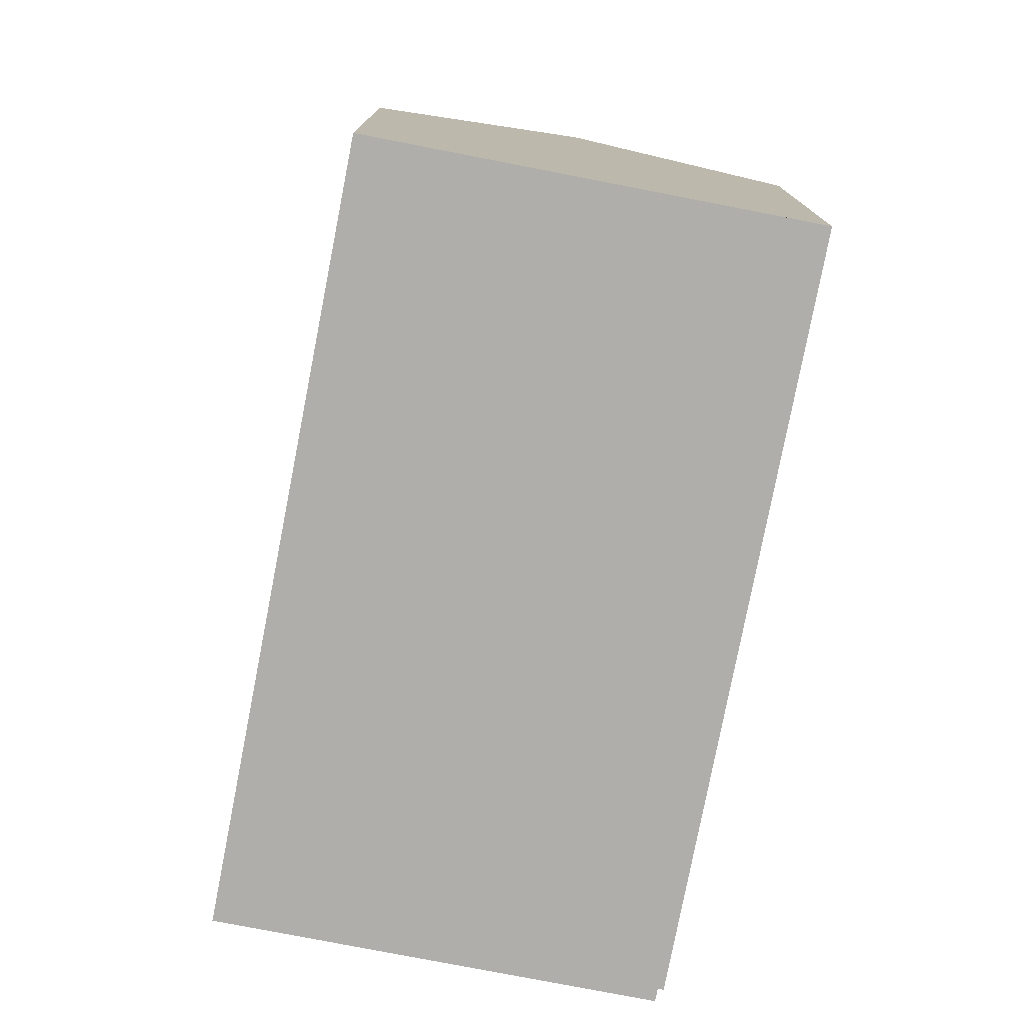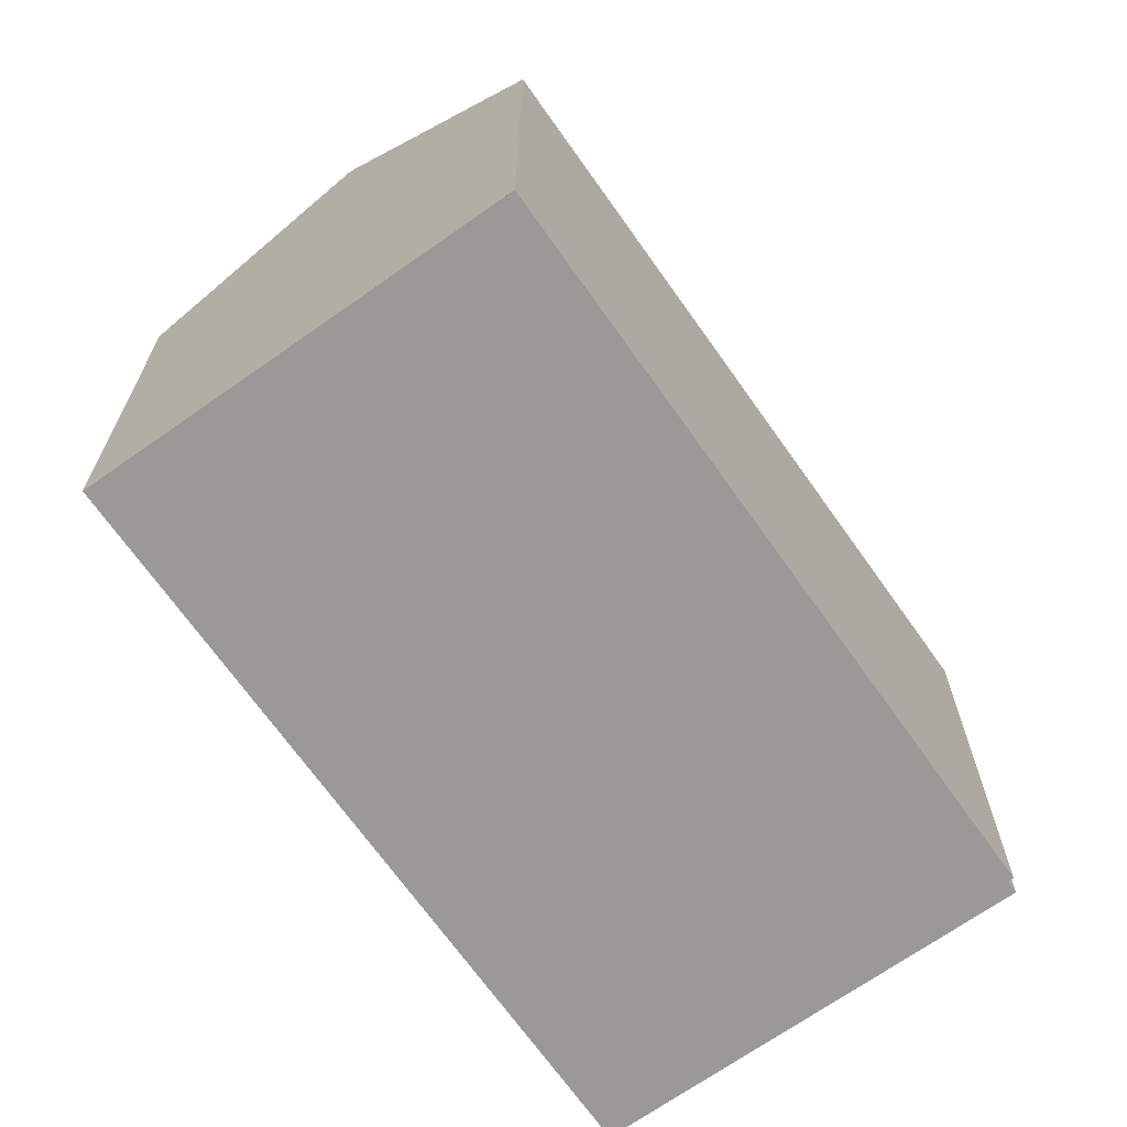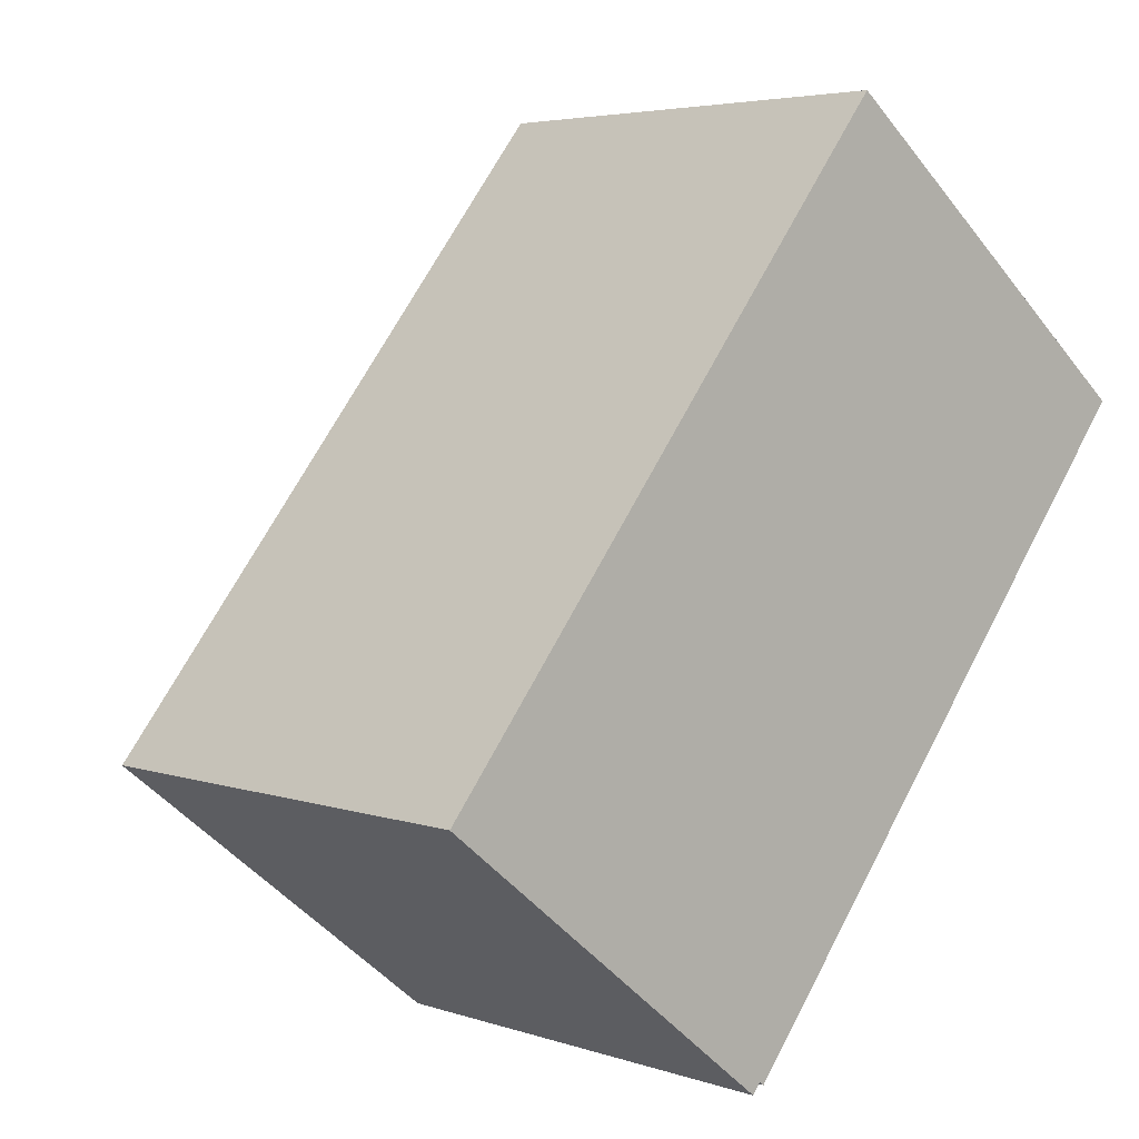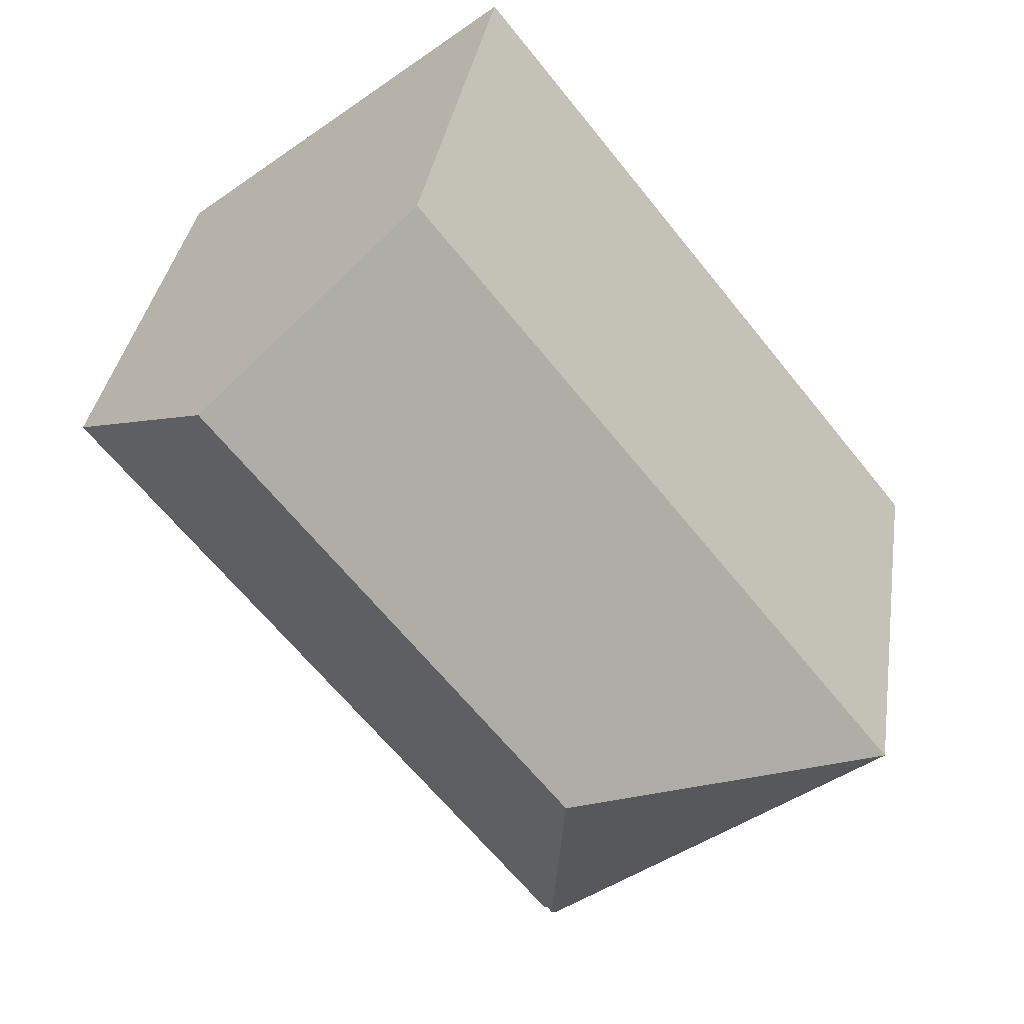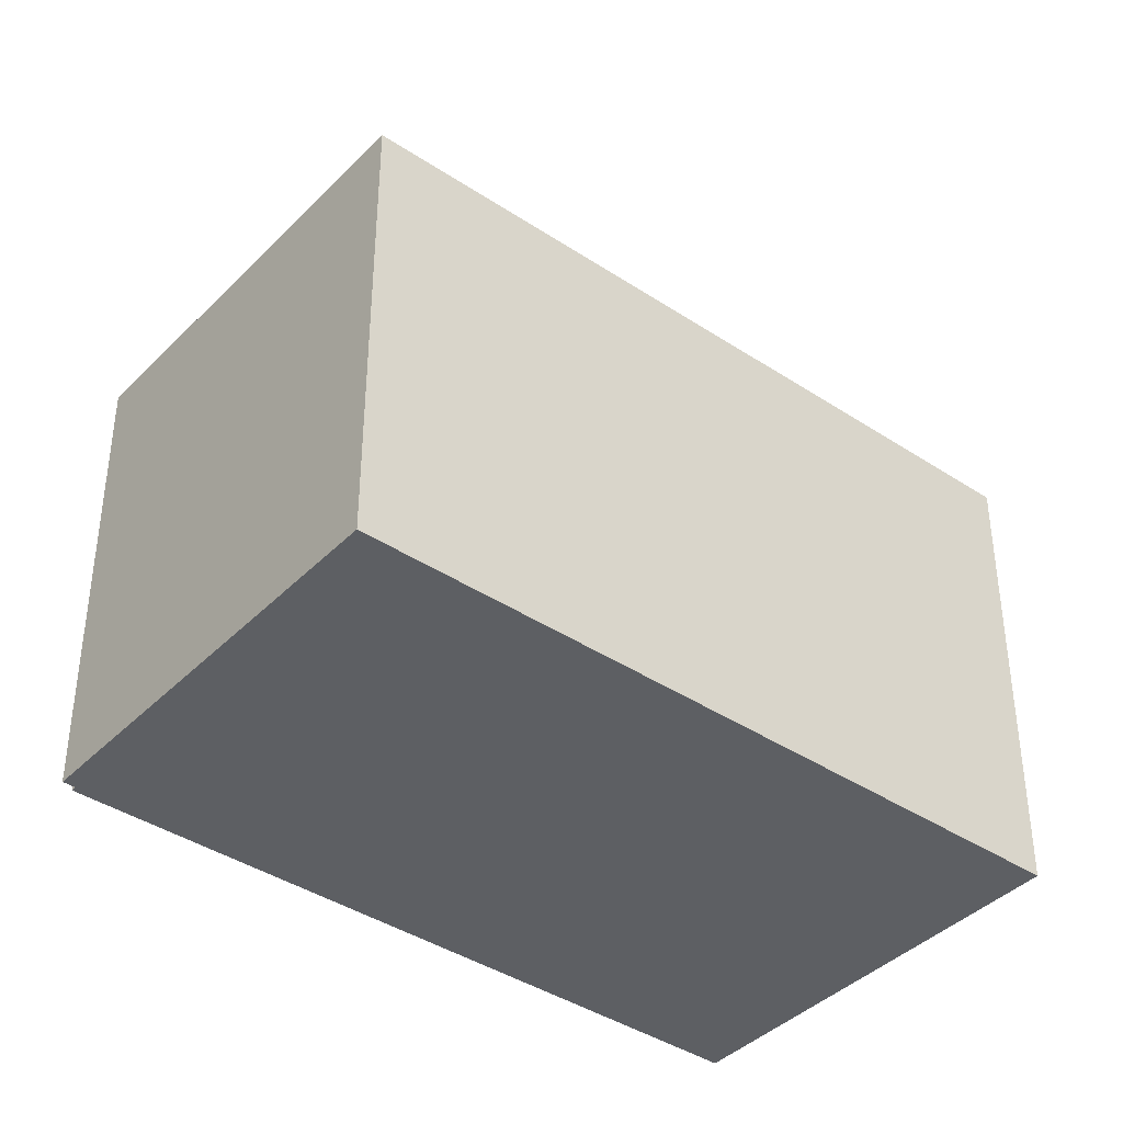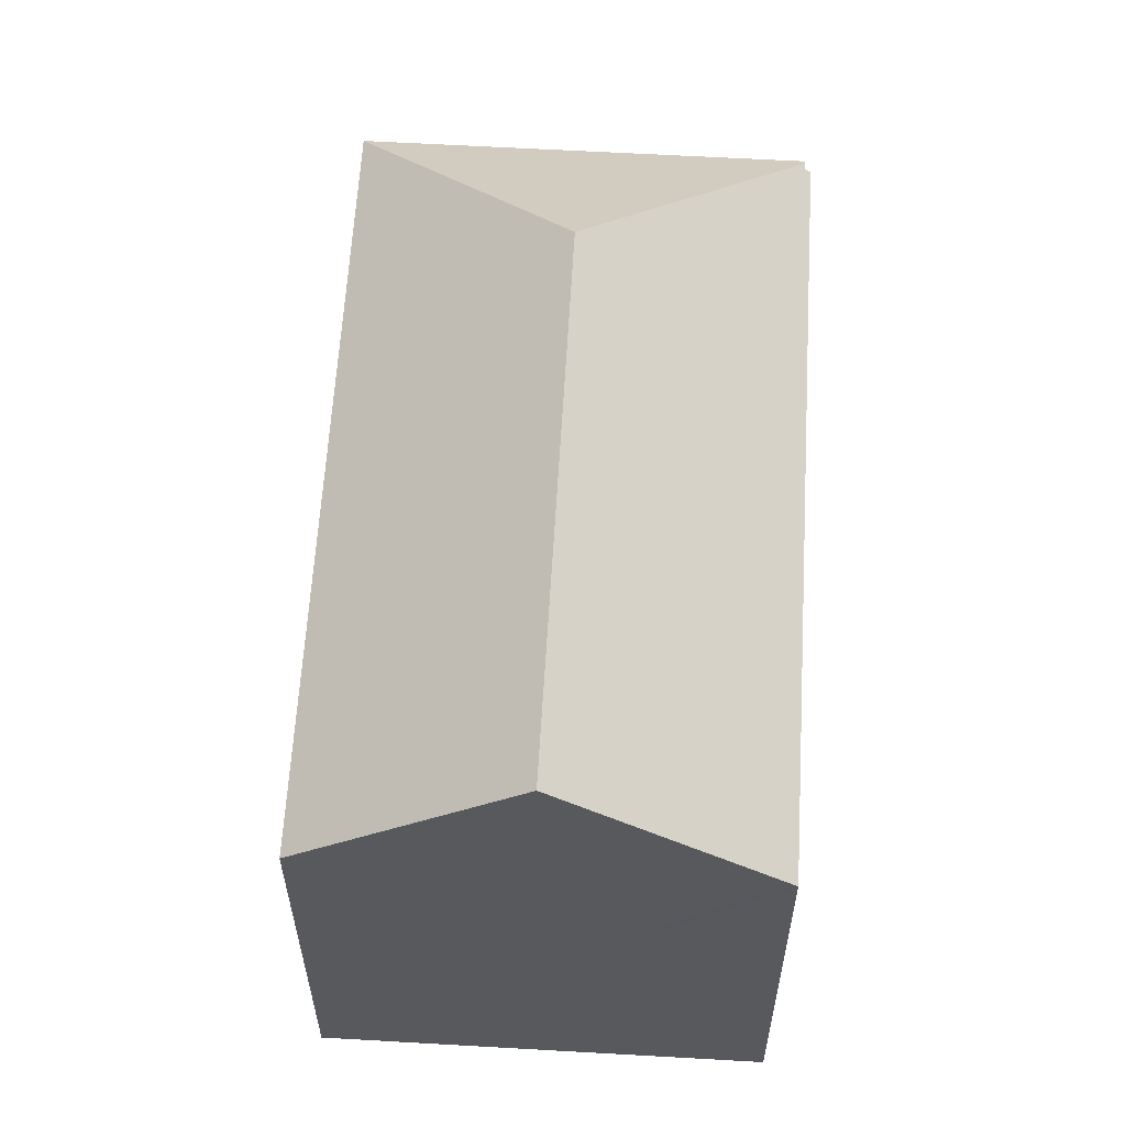
<metadata>
{"format":"obj","ext":"obj","renderer":"f3d","projection":"perspective","resolution":1024,"background":"white","views":[{"elev":-77.9,"azim":27.6,"up":"+Y"},{"elev":-69.0,"azim":73.8,"up":"+Y"},{"elev":4.4,"azim":-42.3,"up":"+Z"},{"elev":34.8,"azim":-171.4,"up":"+Z"},{"elev":-40.0,"azim":-90.7,"up":"+Y"},{"elev":61.0,"azim":41.9,"up":"+Y"}]}
</metadata>
<code>
v  7.342 9.969 -5.856
v  7.468 10.06 -5.795
v  7.389 9.968 -5.894
v  0 9.969 6.104e-16
v  6.73 13.64 0.757
v  10.36 9.968 12.99
v  14.11 13.64 10.01
v  17.77 10.05 7.083
v  17.85 9.969 7.019
v  13.44 9.968 1.485
v  13.24 9.968 1.234
v  12.48 9.969 0.292
v  12.31 9.969 0.074
v  7.665 9.969 -5.75
v  7.567 10.06 -5.671
v  7.567 3.472e-16 -5.671
v  7.665 3.521e-16 -5.75
v  7.389 3.609e-16 -5.894
v  0 0 0
v  7.342 3.586e-16 -5.856
v  7.468 3.548e-16 -5.795
v  17.85 -4.298e-16 7.019
v  13.44 -9.093e-17 1.485
v  12.31 -4.531e-18 0.074
v  12.48 -1.788e-17 0.292
v  13.24 -7.556e-17 1.234
v  10.36 -7.955e-16 12.99
v  17.77 -4.337e-16 7.083
v  14.11 -6.126e-16 10.01
g defaultobject
f 1 2 3
f 2 1 4
f 2 4 5
f 6 5 4
f 5 6 7
f 8 5 7
f 5 8 9
f 5 9 10
f 5 10 11
f 5 11 12
f 5 12 13
f 5 13 14
f 5 14 15
f 2 5 15
f 14 16 15
f 16 14 17
f 3 4 1
f 4 3 18
f 4 18 19
f 19 18 20
f 16 2 15
f 2 16 3
f 3 16 18
f 18 16 21
f 22 10 9
f 10 22 11
f 11 22 12
f 12 22 13
f 13 22 14
f 14 22 23
f 14 23 24
f 14 24 17
f 24 23 25
f 25 23 26
f 19 6 4
f 6 19 27
f 27 7 6
f 7 27 8
f 8 27 9
f 9 27 28
f 9 28 22
f 28 27 29
f 20 16 19
f 16 20 21
f 21 20 18
f 19 29 27
f 29 19 22
f 22 19 23
f 23 19 26
f 26 19 25
f 25 19 24
f 24 19 16
f 24 16 17

</code>
